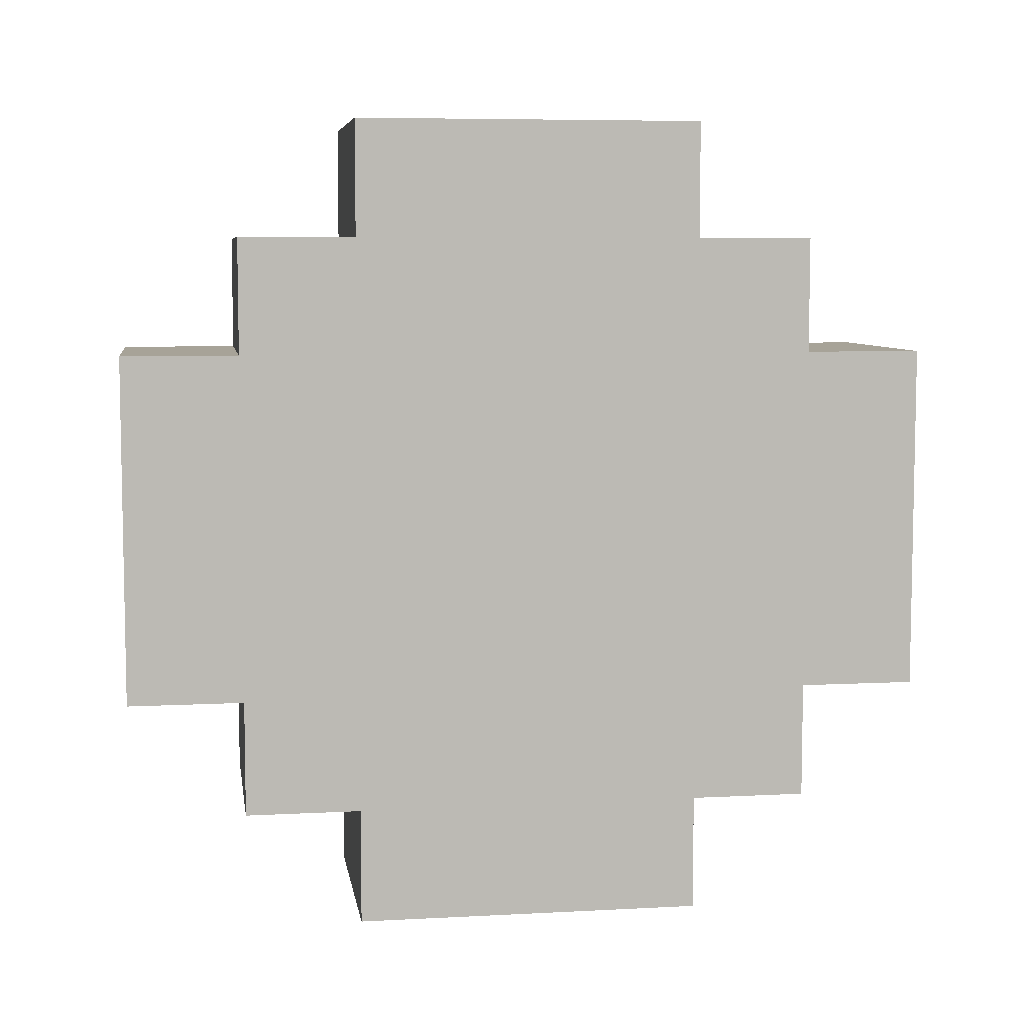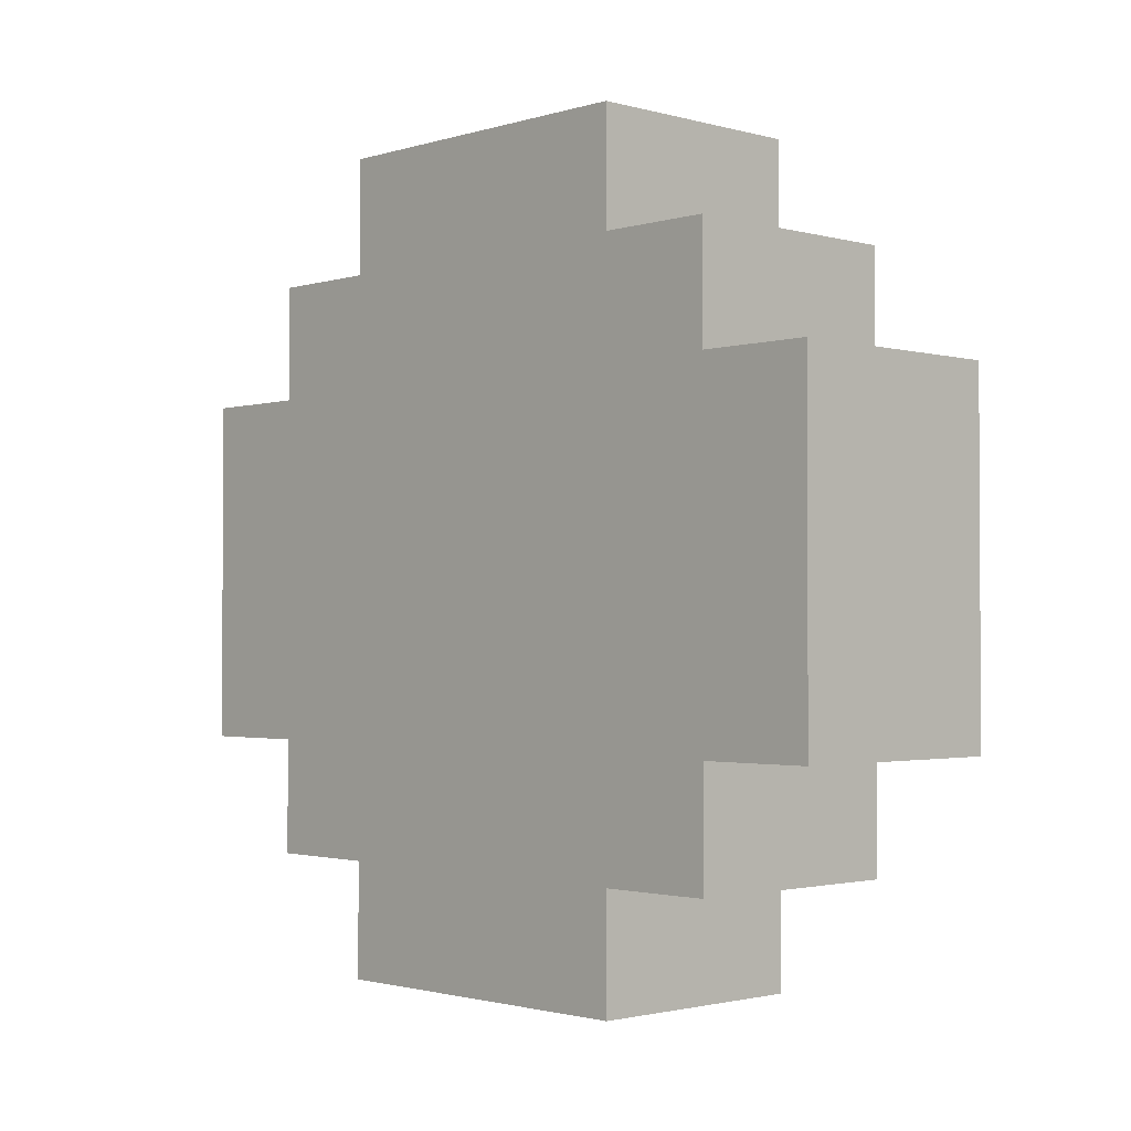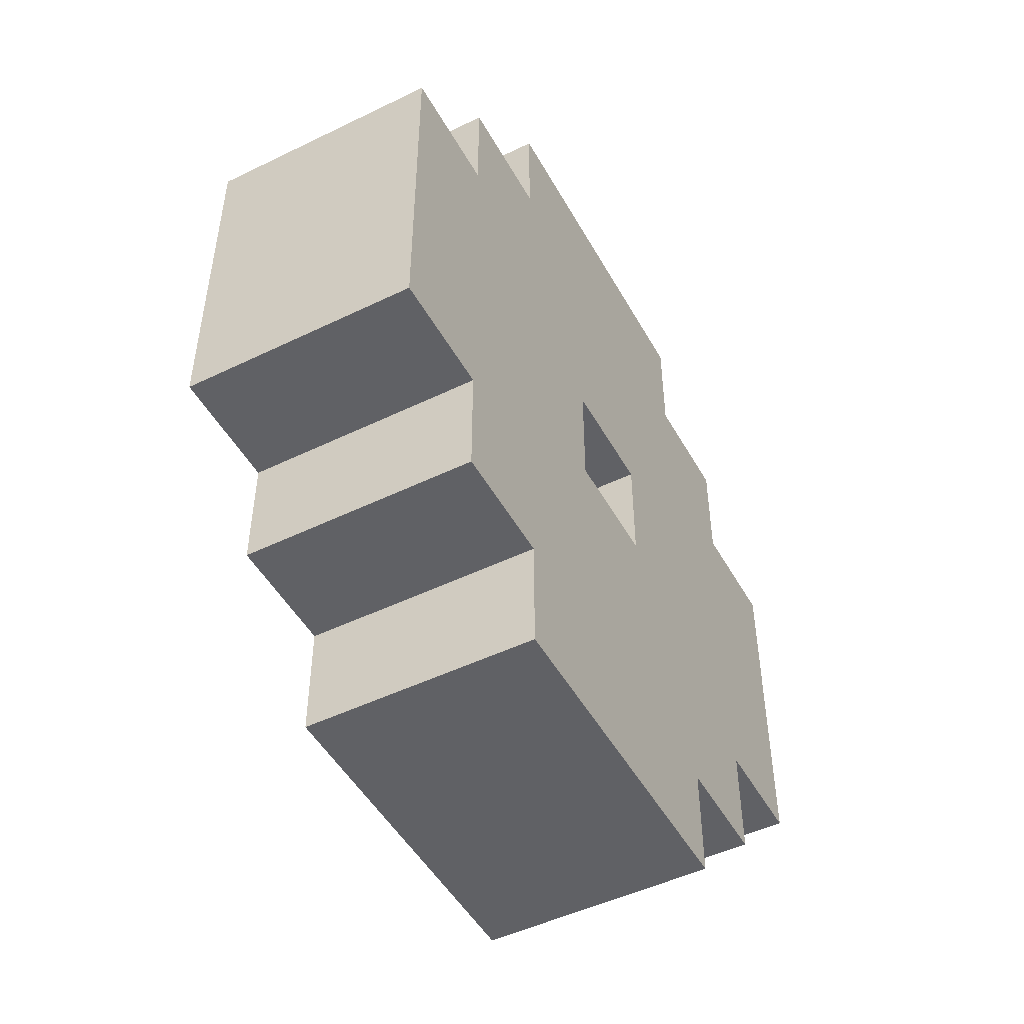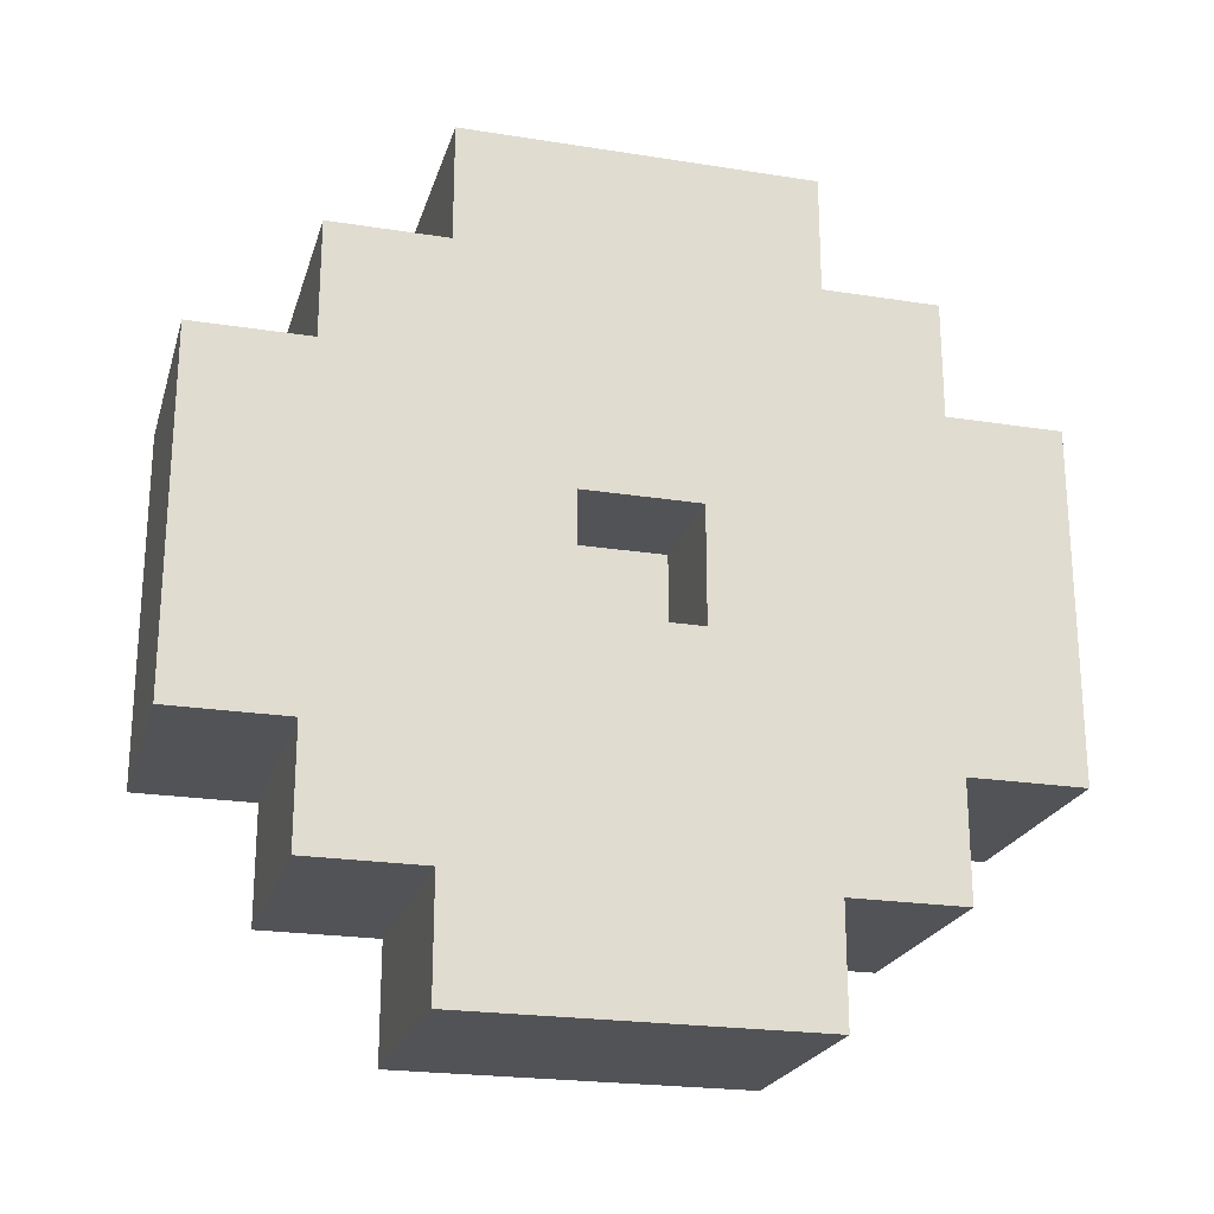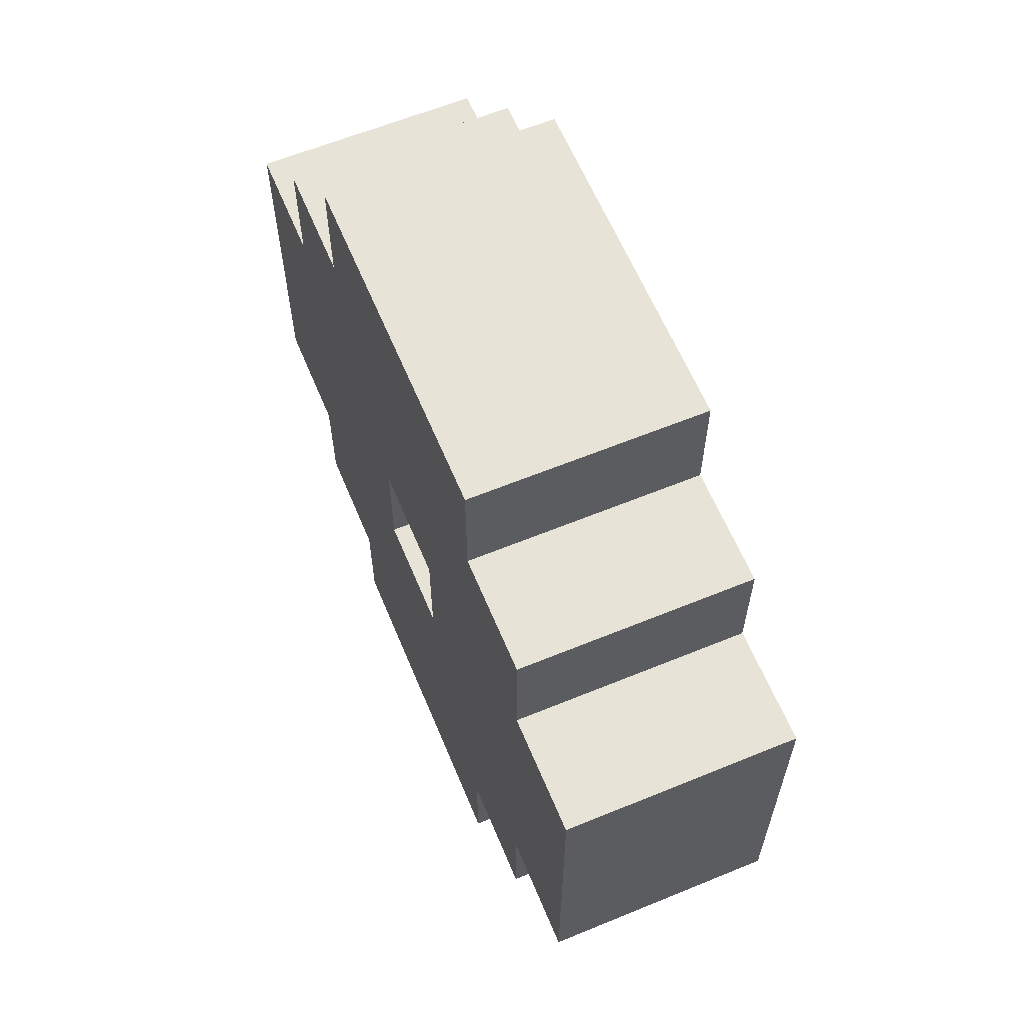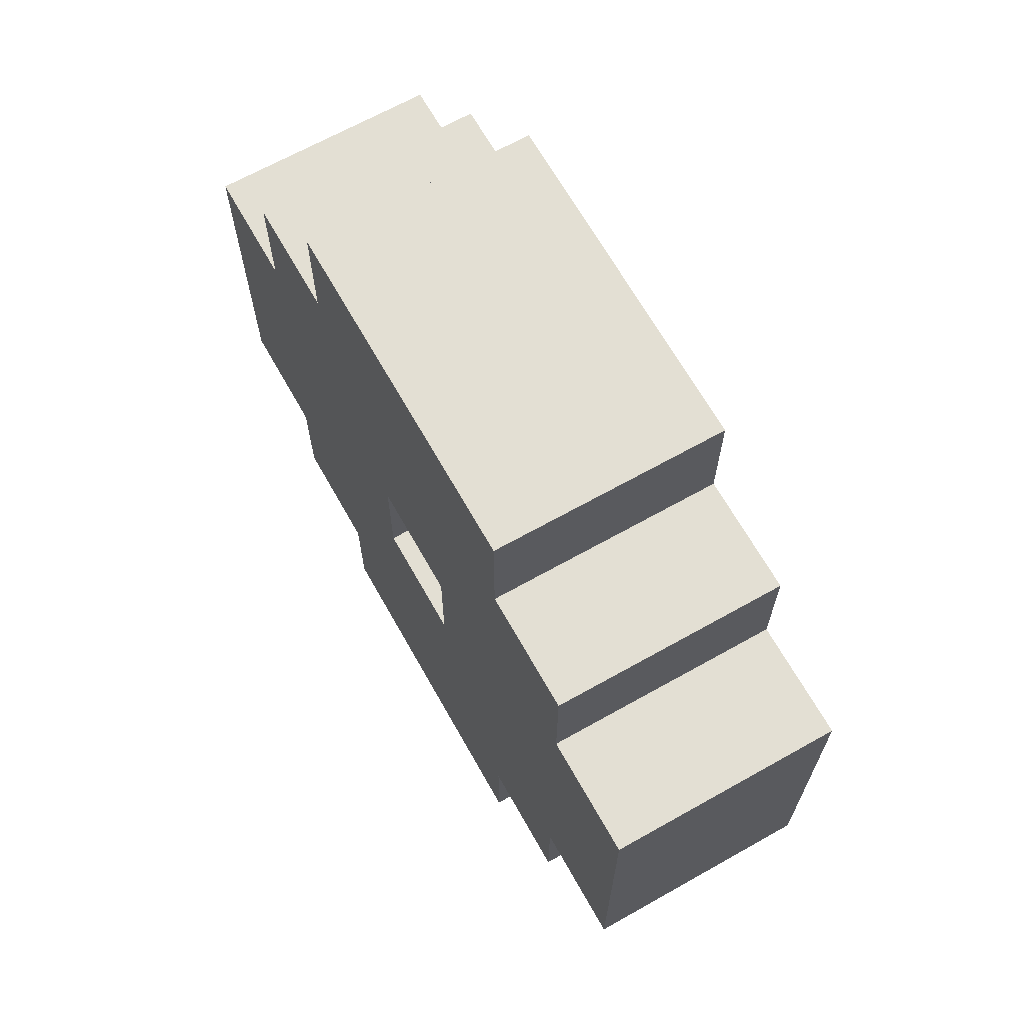
<metadata>
{"format":"obj","ext":"obj","renderer":"f3d","projection":"perspective","resolution":1024,"background":"white","views":[{"elev":6.8,"azim":-98.8,"up":"+Z"},{"elev":-1.8,"azim":-43.6,"up":"+Y"},{"elev":-49.0,"azim":28.3,"up":"+Z"},{"elev":-22.5,"azim":74.8,"up":"+Y"},{"elev":61.9,"azim":157.4,"up":"+Y"},{"elev":67.0,"azim":150.6,"up":"+Z"}]}
</metadata>
<code>
v 0 4 2
v 0 4 -1
v 0 5 3
v 0 5 2
v 0 5 1
v 0 5 -0
v 0 5 -1
v 0 5 -2
v 0 6 4
v 0 6 3
v 0 6 2
v 0 6 1
v 0 6 -0
v 0 6 -1
v 0 6 -2
v 0 6 -3
v 0 7 3
v 0 7 2
v 0 7 1
v 0 7 -0
v 0 7 -1
v 0 7 -2
v 0 8 3
v 0 8 2
v 0 8 1
v 0 8 -0
v 0 8 -1
v 0 8 -2
v 0 9 4
v 0 9 3
v 0 9 2
v 0 9 1
v 0 9 -0
v 0 9 -1
v 0 9 -2
v 0 9 -3
v 0 10 3
v 0 10 2
v 0 10 1
v 0 10 -0
v 0 10 -1
v 0 10 -2
v 0 11 2
v 0 11 -1
v 1 7 1
v 1 7 -0
v 1 8 1
v 1 8 -0
v 2 4 2
v 2 4 -1
v 2 5 3
v 2 5 2
v 2 5 -1
v 2 5 -2
v 2 6 4
v 2 6 3
v 2 6 2
v 2 6 -1
v 2 6 -2
v 2 6 -3
v 2 7 1
v 2 7 -0
v 2 8 1
v 2 8 -0
v 2 9 4
v 2 9 3
v 2 9 2
v 2 9 -1
v 2 9 -2
v 2 9 -3
v 2 10 3
v 2 10 2
v 2 10 -1
v 2 10 -2
v 2 11 2
v 2 11 -1
v 0 6 4
v 0 9 4
v 2 6 4
v 2 9 4
v 0 5 3
v 0 6 3
v 0 9 3
v 0 10 3
v 2 5 3
v 2 6 3
v 2 9 3
v 2 10 3
v 0 4 2
v 0 5 2
v 0 10 2
v 0 11 2
v 2 4 2
v 2 5 2
v 2 10 2
v 2 11 2
v 1 7 -0
v 1 8 -0
v 2 7 -0
v 2 8 -0
v 1 7 1
v 1 8 1
v 2 7 1
v 2 8 1
v 0 4 -1
v 0 5 -1
v 0 10 -1
v 0 11 -1
v 2 4 -1
v 2 5 -1
v 2 10 -1
v 2 11 -1
v 0 5 -2
v 0 6 -2
v 0 9 -2
v 0 10 -2
v 2 5 -2
v 2 6 -2
v 2 9 -2
v 2 10 -2
v 0 6 -3
v 0 9 -3
v 2 6 -3
v 2 9 -3
v 0 4 2
v 2 4 2
v 0 4 -1
v 2 4 -1
v 0 5 3
v 2 5 3
v 0 5 2
v 2 5 2
v 0 5 -1
v 2 5 -1
v 0 5 -2
v 2 5 -2
v 0 6 4
v 2 6 4
v 0 6 3
v 2 6 3
v 0 6 -2
v 2 6 -2
v 0 6 -3
v 2 6 -3
v 1 8 1
v 2 8 1
v 1 8 -0
v 2 8 -0
v 1 7 1
v 2 7 1
v 1 7 -0
v 2 7 -0
v 0 9 4
v 2 9 4
v 0 9 3
v 2 9 3
v 0 9 -2
v 2 9 -2
v 0 9 -3
v 2 9 -3
v 0 10 3
v 2 10 3
v 0 10 2
v 2 10 2
v 0 10 -1
v 2 10 -1
v 0 10 -2
v 2 10 -2
v 0 11 2
v 2 11 2
v 0 11 -1
v 2 11 -1
f 4 2 1
f 5 2 4
f 6 2 5
f 7 2 6
f 10 4 3
f 11 5 4
f 11 4 10
f 12 6 5
f 12 5 11
f 13 7 6
f 13 6 12
f 14 8 7
f 14 7 13
f 15 8 14
f 17 10 9
f 17 11 10
f 18 12 11
f 18 11 17
f 19 13 12
f 19 12 18
f 20 14 13
f 20 13 19
f 21 15 14
f 21 14 20
f 22 16 15
f 22 15 21
f 23 18 17
f 23 17 9
f 24 19 18
f 24 18 23
f 25 20 19
f 25 19 24
f 26 21 20
f 26 20 25
f 27 22 21
f 27 21 26
f 28 16 22
f 28 22 27
f 29 23 9
f 30 24 23
f 30 23 29
f 31 25 24
f 31 24 30
f 32 26 25
f 32 25 31
f 33 27 26
f 33 26 32
f 34 28 27
f 34 27 33
f 35 16 28
f 35 28 34
f 36 16 35
f 37 31 30
f 38 32 31
f 38 31 37
f 39 33 32
f 39 32 38
f 40 34 33
f 40 33 39
f 41 35 34
f 41 34 40
f 42 35 41
f 43 40 39
f 43 39 38
f 43 41 40
f 44 41 43
f 45 46 47
f 47 46 48
f 49 50 52
f 52 50 53
f 51 52 56
f 52 53 57
f 56 52 57
f 53 54 58
f 57 53 58
f 58 54 59
f 56 57 61
f 57 58 61
f 58 59 61
f 61 59 62
f 56 61 63
f 62 59 64
f 55 56 65
f 63 64 66
f 65 56 66
f 56 63 66
f 66 64 67
f 64 59 68
f 67 64 68
f 59 60 69
f 68 59 69
f 69 60 70
f 66 67 71
f 67 68 72
f 71 67 72
f 68 69 73
f 72 68 73
f 73 69 74
f 72 73 75
f 75 73 76
f 79 78 77
f 80 78 79
f 85 82 81
f 86 82 85
f 87 84 83
f 88 84 87
f 93 90 89
f 94 90 93
f 95 92 91
f 96 92 95
f 99 98 97
f 100 98 99
f 101 102 103
f 103 102 104
f 105 106 109
f 109 106 110
f 107 108 111
f 111 108 112
f 113 114 117
f 117 114 118
f 115 116 119
f 119 116 120
f 121 122 123
f 123 122 124
f 127 126 125
f 128 126 127
f 131 130 129
f 132 130 131
f 135 134 133
f 136 134 135
f 139 138 137
f 140 138 139
f 143 142 141
f 144 142 143
f 147 146 145
f 148 146 147
f 149 150 151
f 151 150 152
f 153 154 155
f 155 154 156
f 157 158 159
f 159 158 160
f 161 162 163
f 163 162 164
f 165 166 167
f 167 166 168
f 169 170 171
f 171 170 172

</code>
